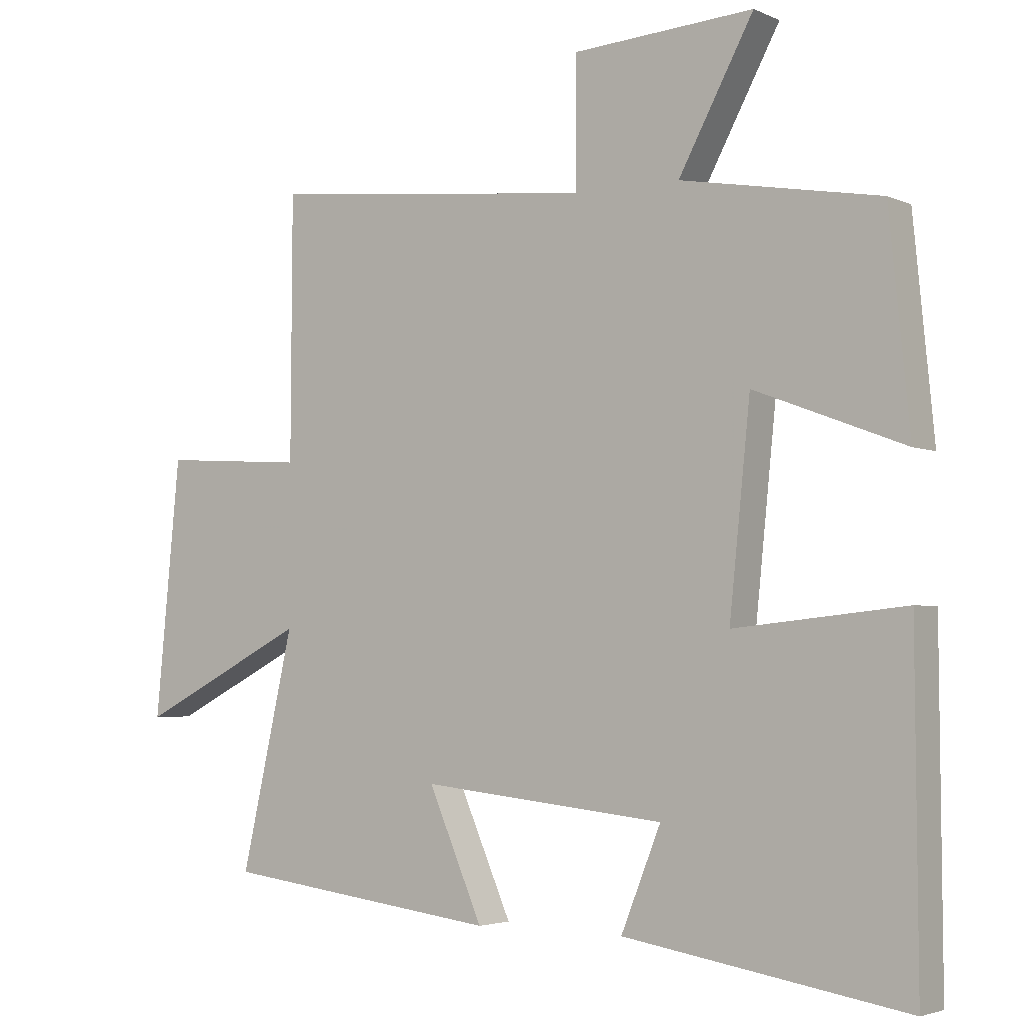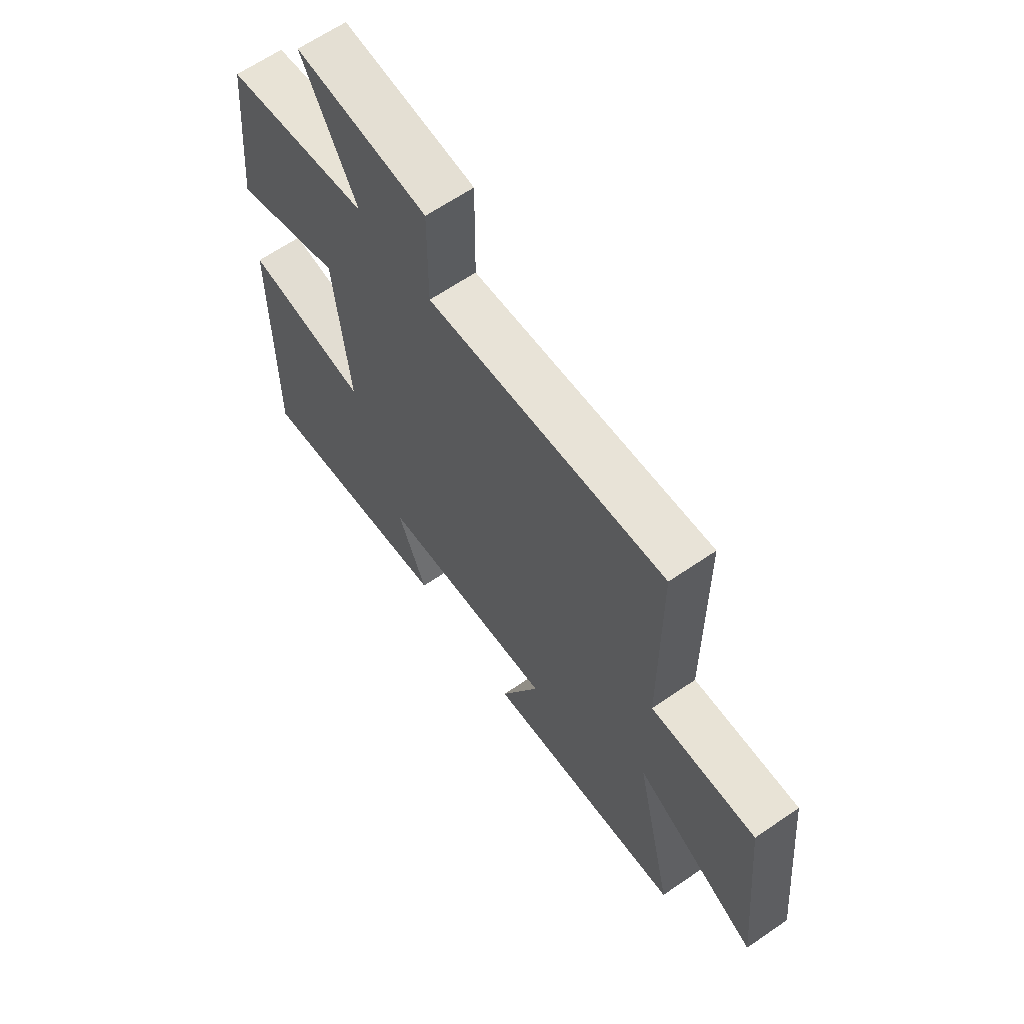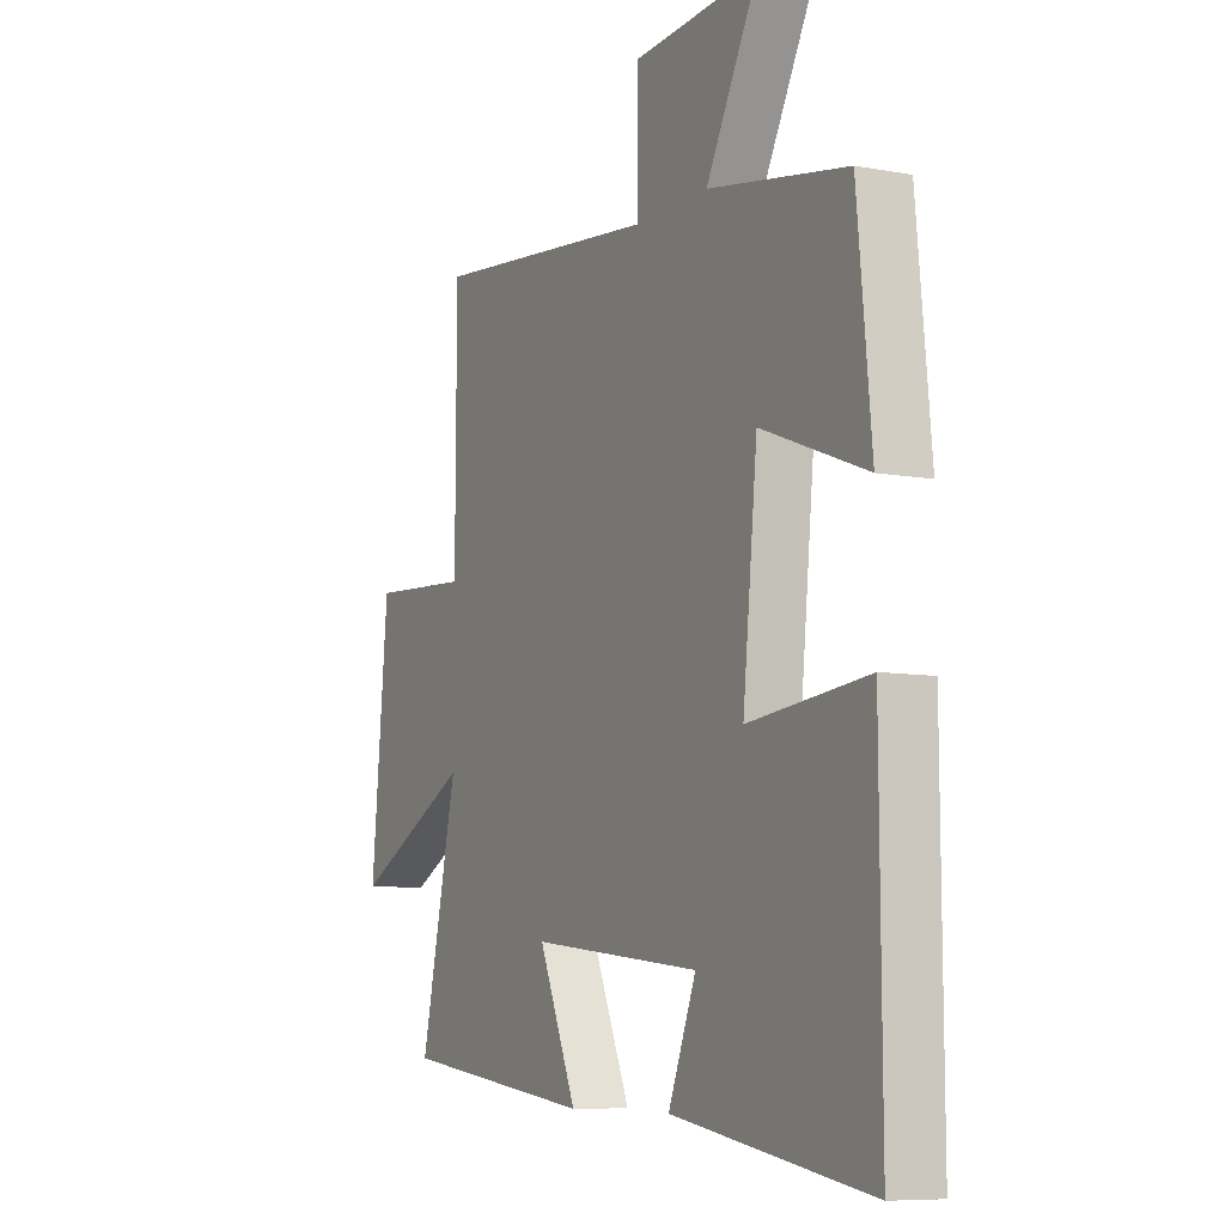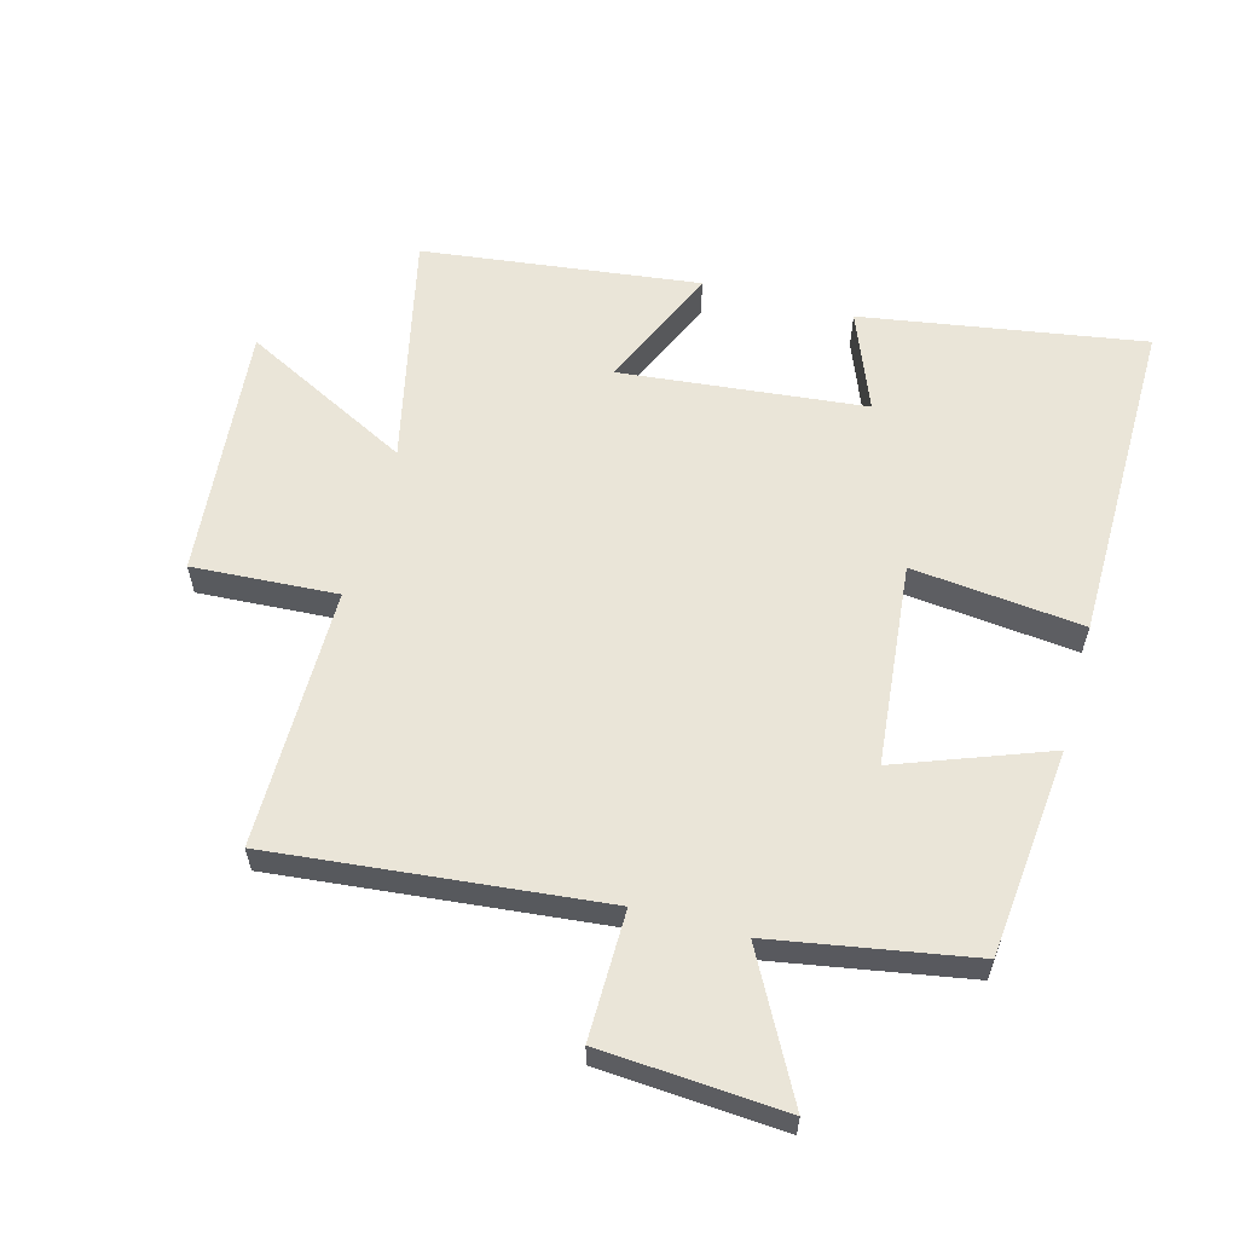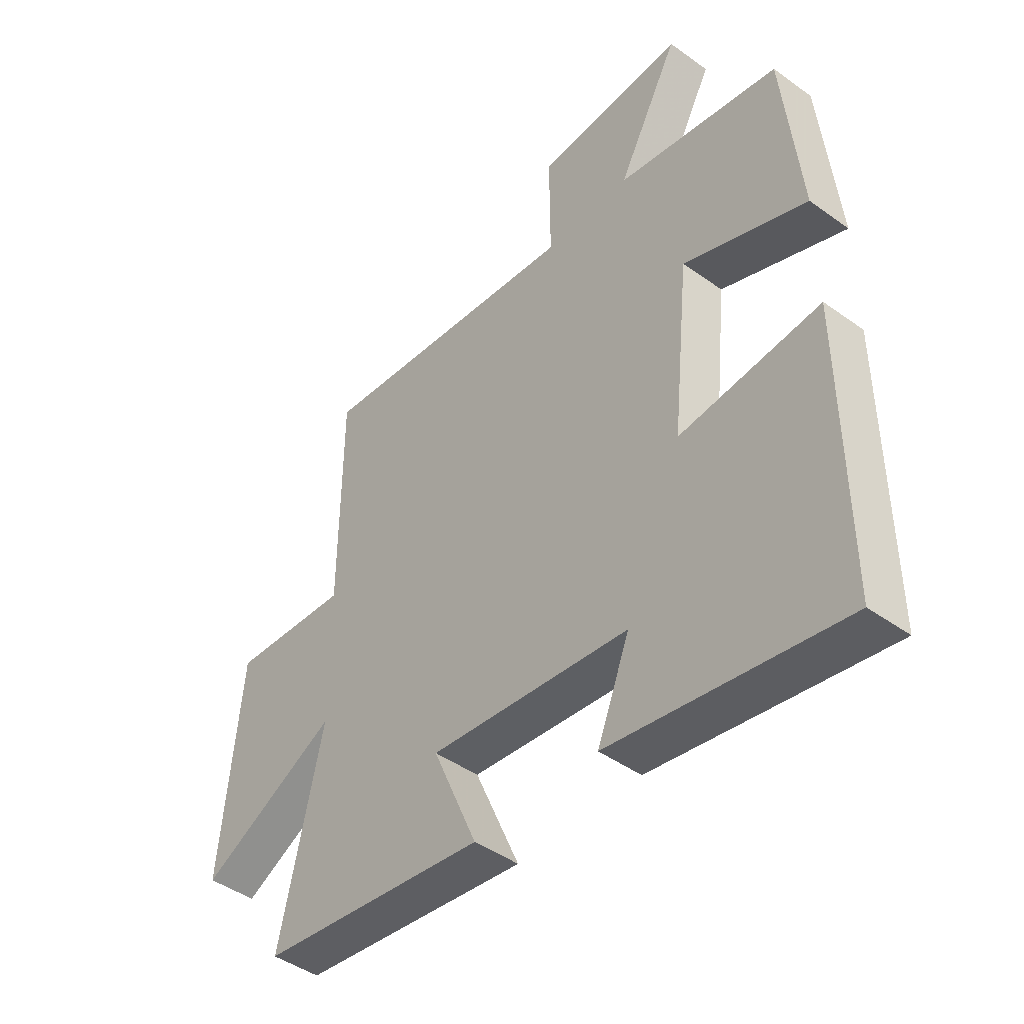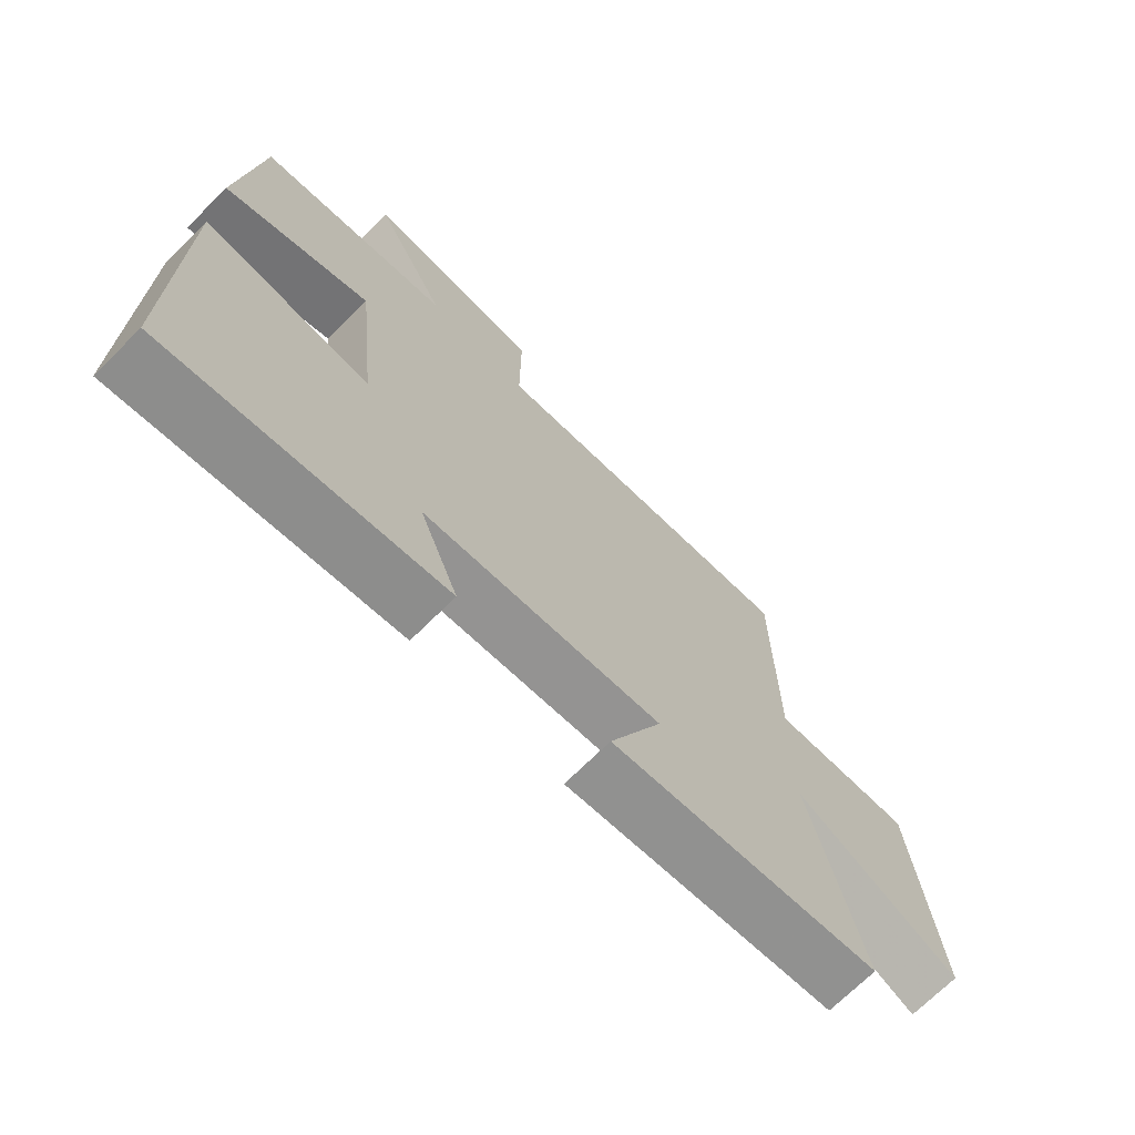
<metadata>
{"format":"obj","ext":"obj","renderer":"f3d","projection":"perspective","resolution":1024,"background":"white","views":[{"elev":-3.5,"azim":34.7,"up":"+Z"},{"elev":64.1,"azim":-124.7,"up":"+Z"},{"elev":-8.0,"azim":62.8,"up":"+Z"},{"elev":59.4,"azim":15.5,"up":"+Y"},{"elev":-44.6,"azim":50.0,"up":"+Z"},{"elev":-70.8,"azim":134.7,"up":"+Z"}]}
</metadata>
<code>
v 0.469 0.07 0.446
v 0.5 0.07 0.128
v 0.271 0.07 0.215
v 0.239 0.07 -0.095
v 0.5 0.07 -0.068
v 0.503 0.07 -0.571
v 0.072 0.07 -0.5
v 0.133 0.07 -0.348
v -0.241 0.07 -0.308
v -0.158 0.07 -0.5
v -0.581 0.07 -0.446
v -0.5 0.07 -0.089
v -0.759 0.07 -0.221
v -0.721 0.07 0.169
v -0.5 0.07 0.155
v -0.498 0.07 0.553
v 0.003 0.07 0.5
v 0.002 0.07 0.695
v 0.28 0.07 0.713
v 0.165 0.07 0.5
v 0.469 0 0.446
v 0.5 0 0.128
v 0.271 0 0.215
v 0.239 0 -0.095
v 0.5 0 -0.068
v 0.503 0 -0.571
v 0.072 0 -0.5
v 0.133 0 -0.348
v -0.241 0 -0.308
v -0.158 0 -0.5
v -0.581 0 -0.446
v -0.5 0 -0.089
v -0.759 0 -0.221
v -0.721 0 0.169
v -0.5 0 0.155
v -0.498 0 0.553
v 0.003 0 0.5
v 0.002 0 0.695
v 0.28 0 0.713
v 0.165 0 0.5
f 17 18 19 20
f 17 20 1 2
f 15 16 17
f 12 13 14 15
f 12 15 17
f 9 10 11 12
f 8 9 12 17
f 5 6 7 8
f 4 5 8
f 3 4 8 17
f 2 3 17
f 40 39 38 37
f 22 21 40 37
f 37 36 35
f 35 34 33 32
f 37 35 32
f 32 31 30 29
f 37 32 29 28
f 28 27 26 25
f 28 25 24
f 37 28 24 23
f 37 23 22
f 1 21 22 2
f 2 22 23 3
f 3 23 24 4
f 4 24 25 5
f 5 25 26 6
f 6 26 27 7
f 7 27 28 8
f 8 28 29 9
f 9 29 30 10
f 10 30 31 11
f 11 31 32 12
f 12 32 33 13
f 13 33 34 14
f 14 34 35 15
f 15 35 36 16
f 16 36 37 17
f 17 37 38 18
f 18 38 39 19
f 19 39 40 20
f 20 40 21 1

</code>
